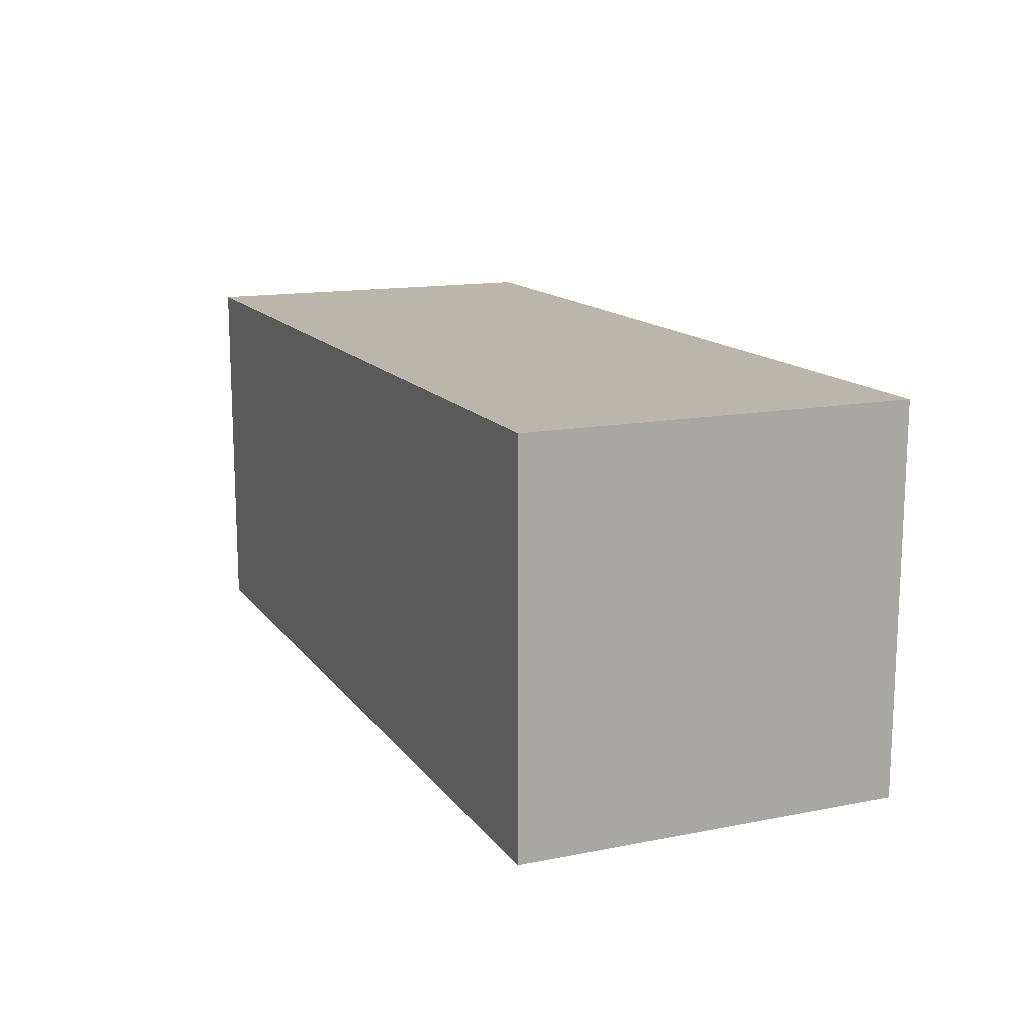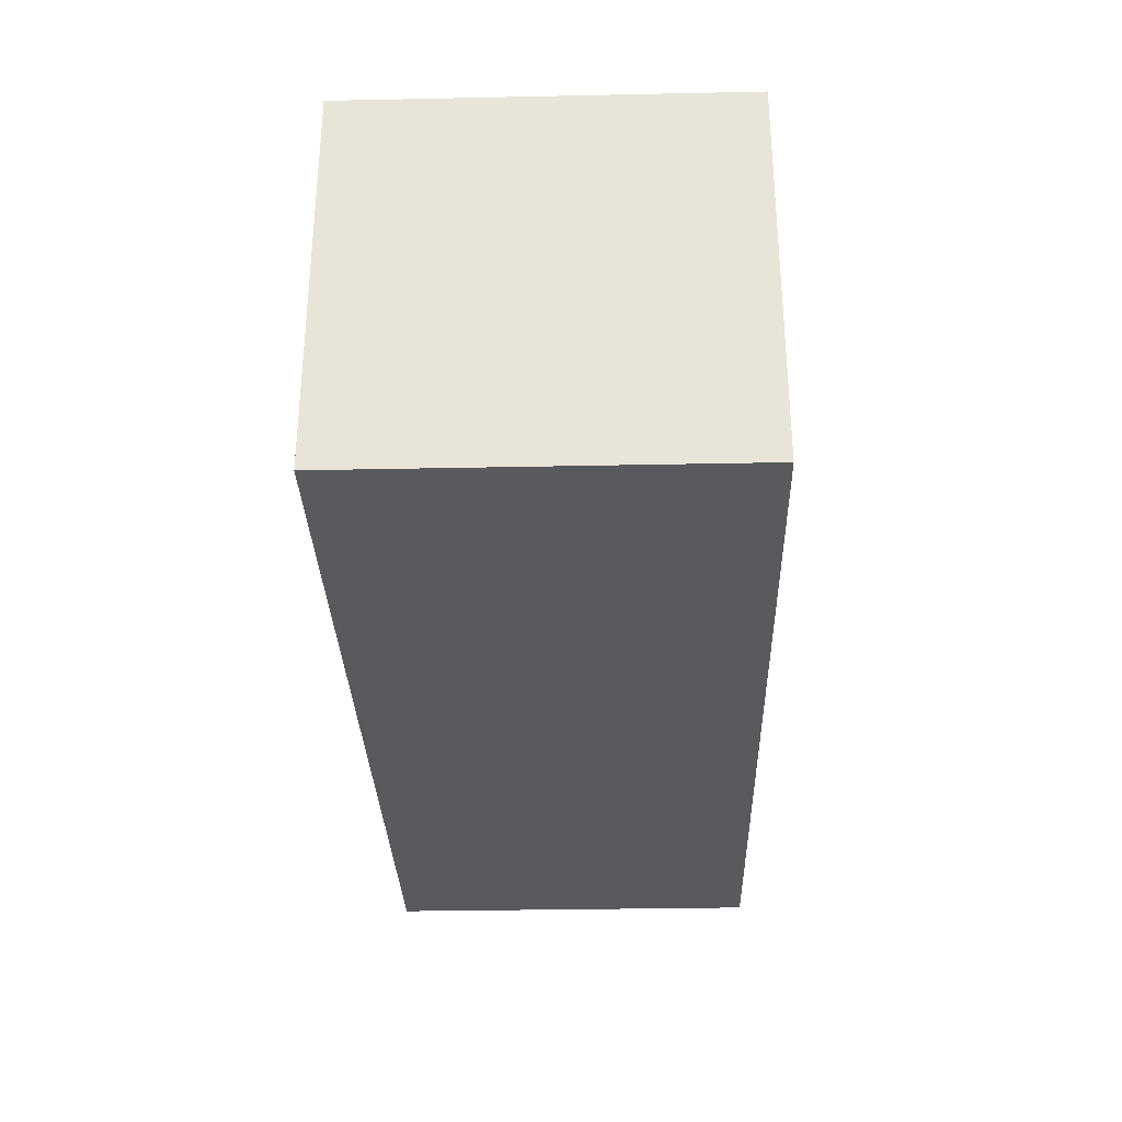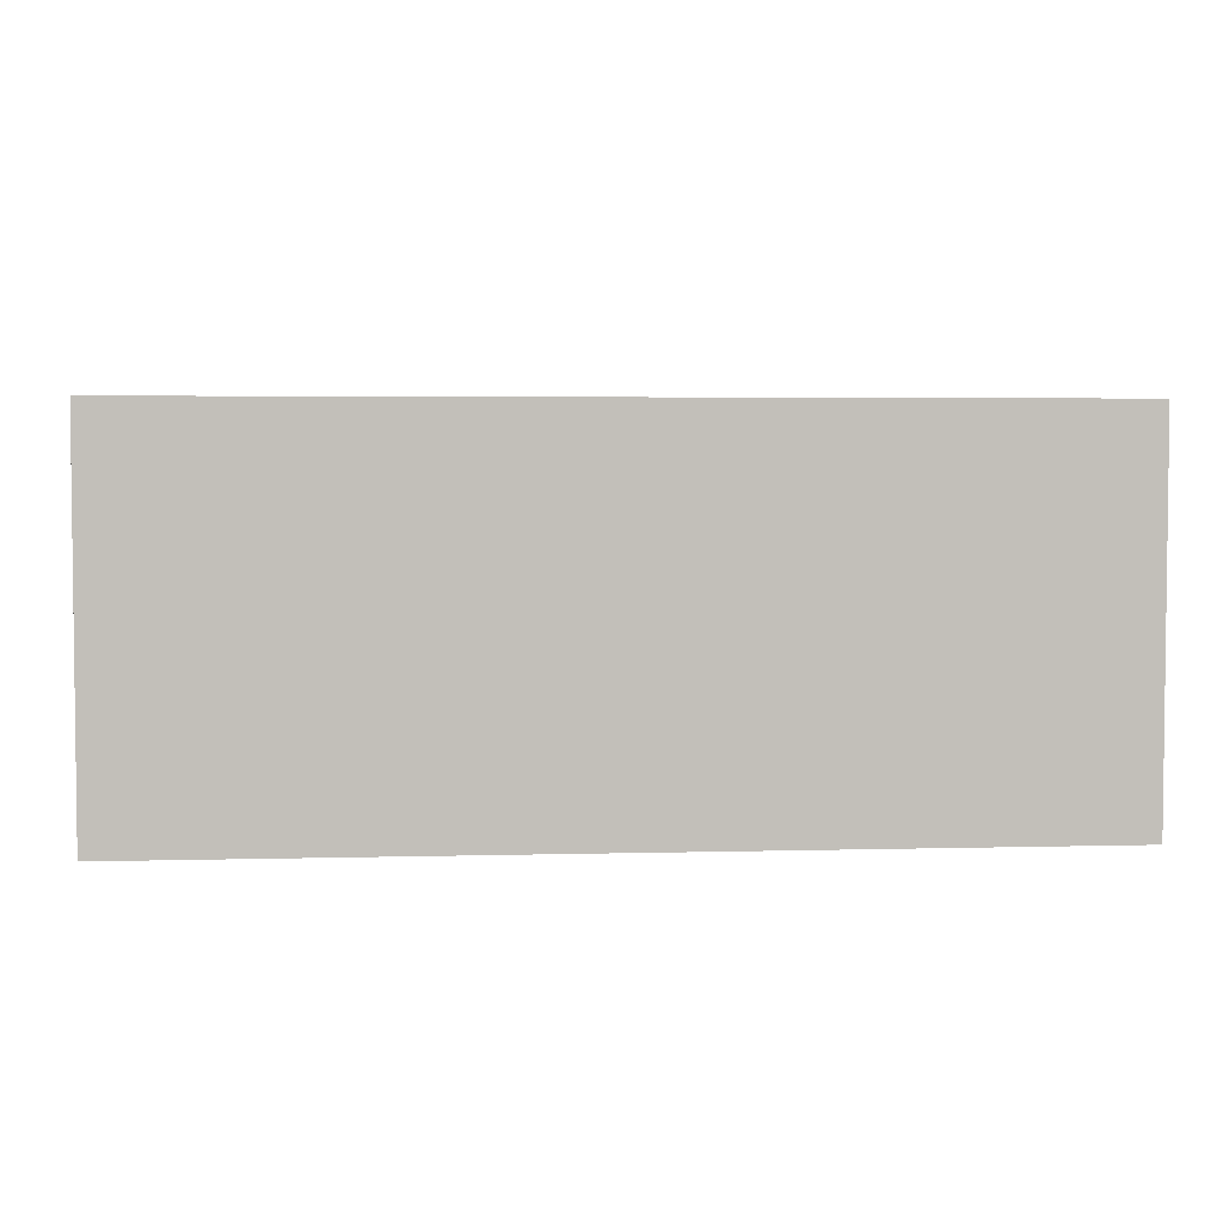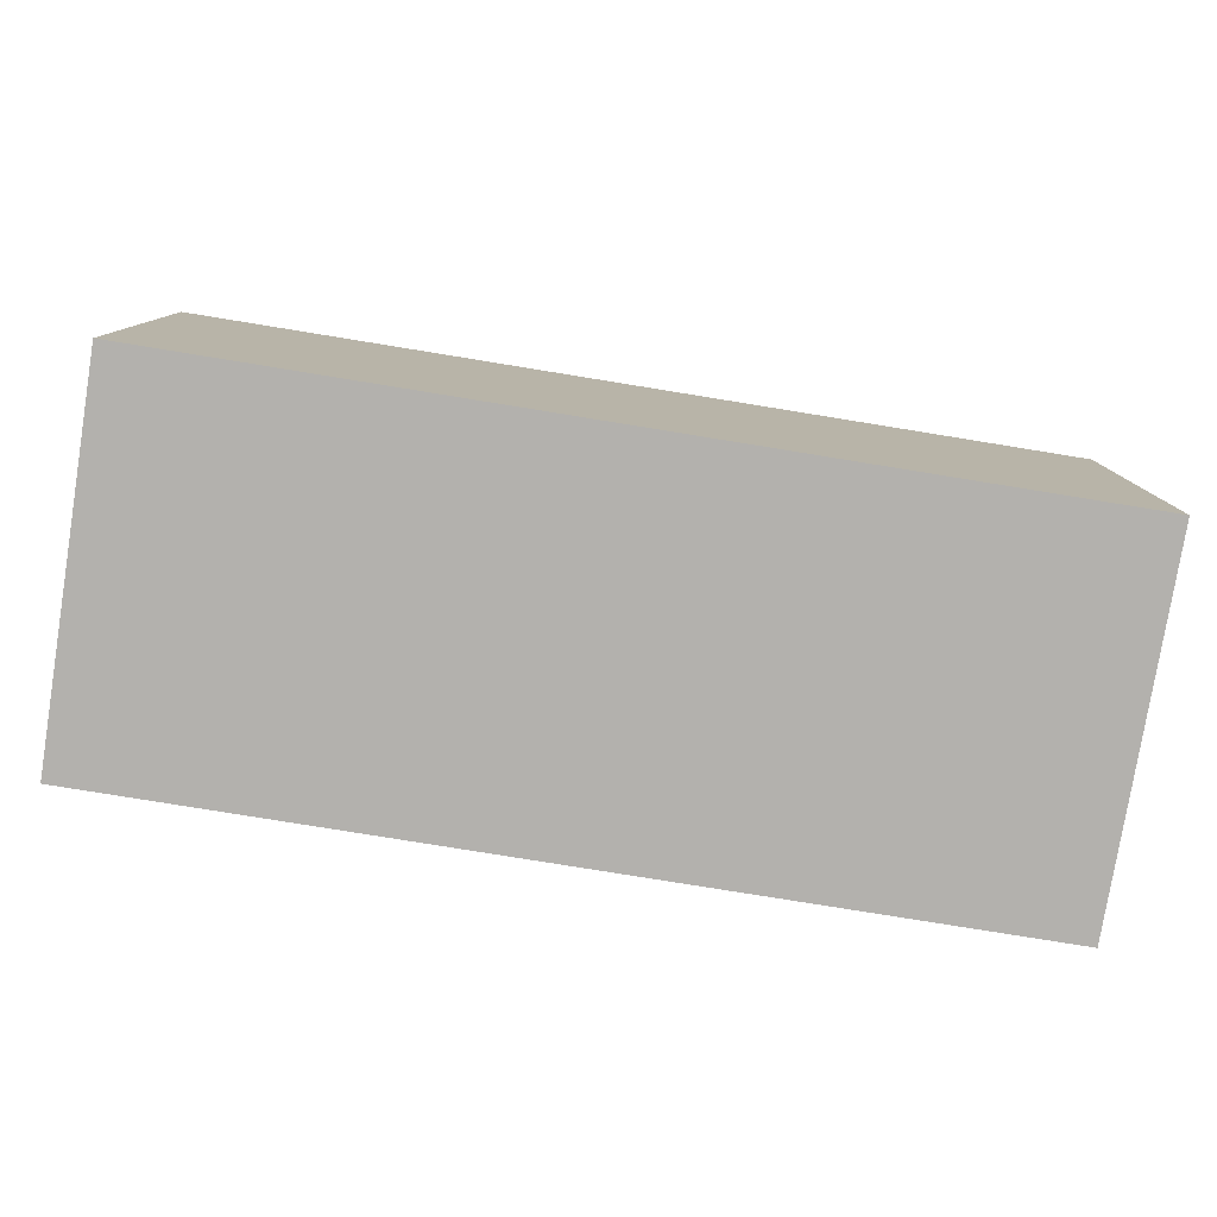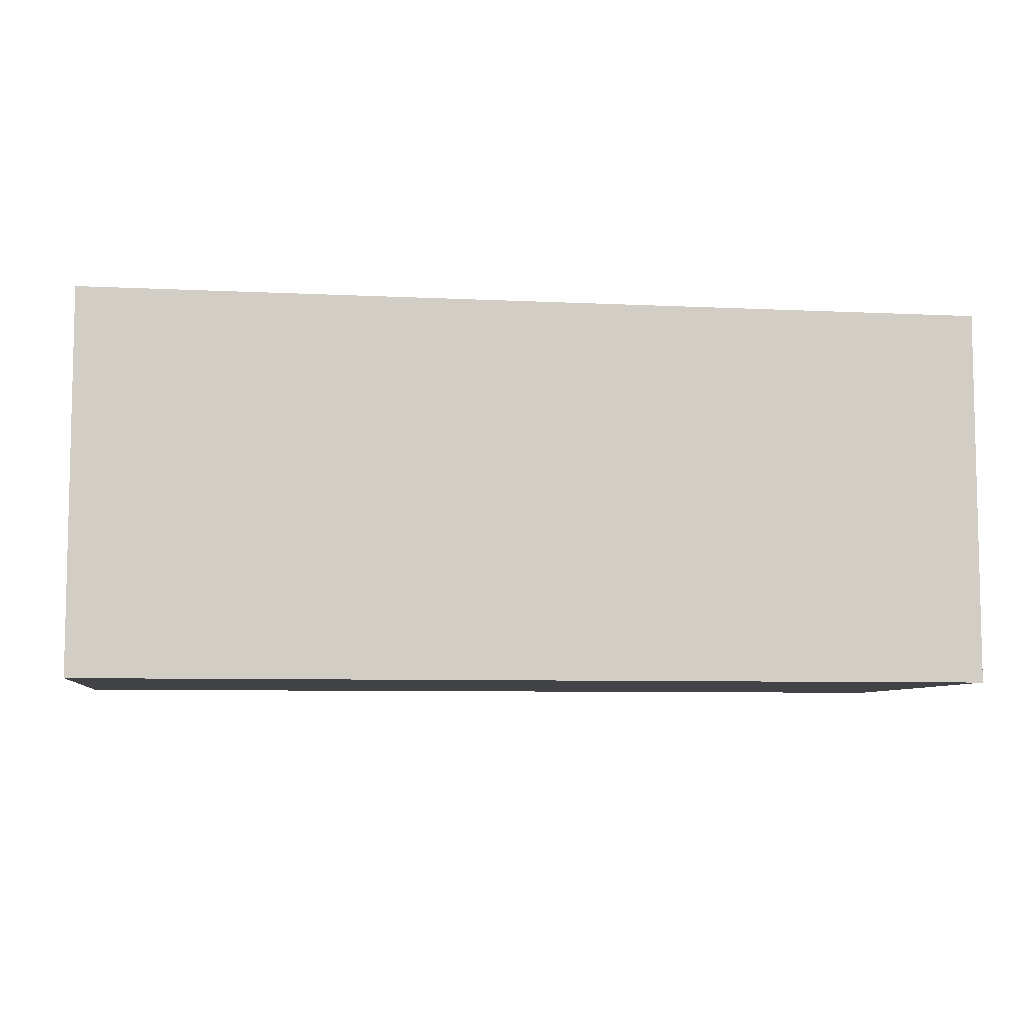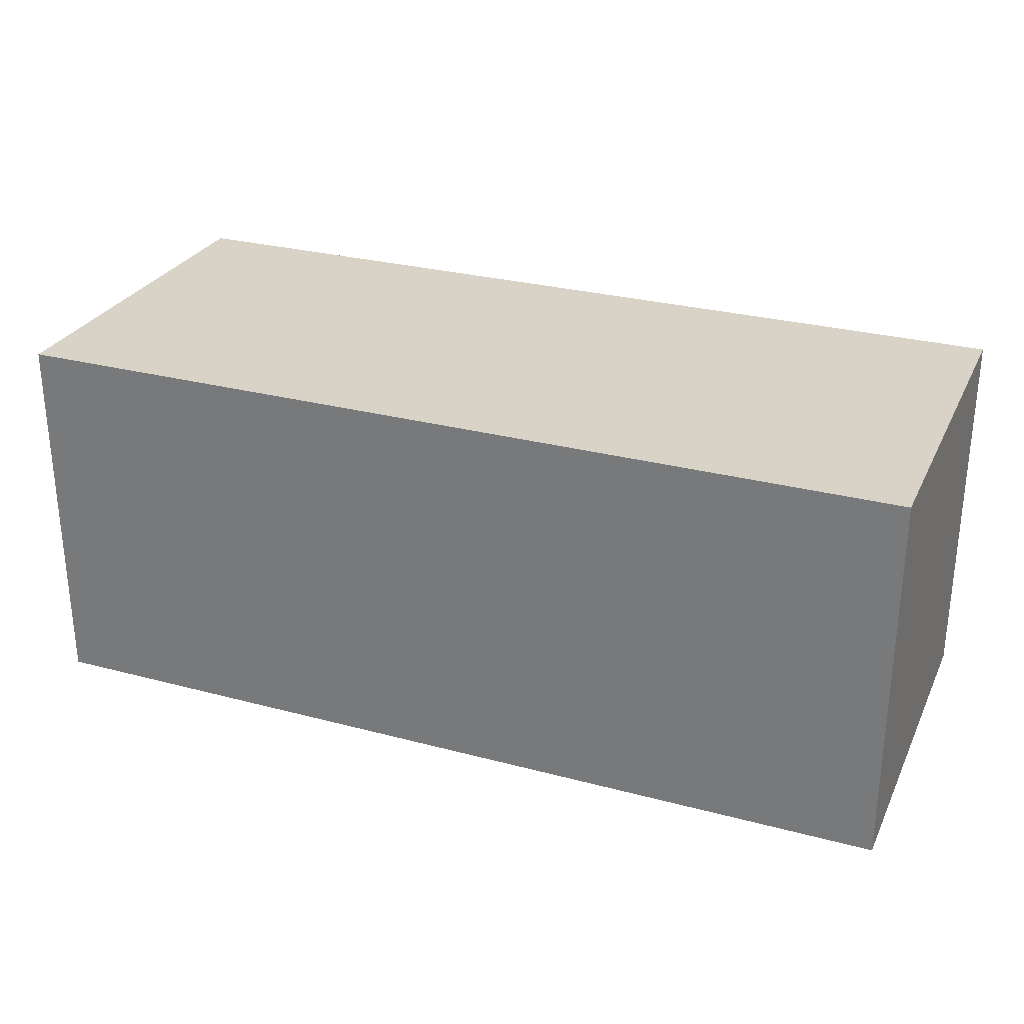
<metadata>
{"format":"obj","ext":"obj","renderer":"f3d","projection":"perspective","resolution":1024,"background":"white","views":[{"elev":14.1,"azim":66.8,"up":"+Y"},{"elev":-31.0,"azim":-88.3,"up":"+Y"},{"elev":3.8,"azim":174.9,"up":"+Z"},{"elev":-79.2,"azim":-9.2,"up":"+Y"},{"elev":-7.1,"azim":-8.1,"up":"+Y"},{"elev":28.2,"azim":21.9,"up":"+Y"}]}
</metadata>
<code>
o
v 2.2 0 -2.4
v 2.2 0 -2.9
v 2.2 0.1 -2.5
v 2.2 0.1 -2.8
v 2.2 0.4 -2.5
v 2.2 0.4 -2.8
v 2.2 0.5 -2.4
v 2.2 0.5 -2.9
v 3.4 0 -2.4
v 3.4 0 -2.9
v 3.4 0.1 -2.5
v 3.4 0.1 -2.8
v 3.4 0.4 -2.5
v 3.4 0.4 -2.8
v 3.4 0.5 -2.4
v 3.4 0.5 -2.9
v 2.2 0 -2.4
v 2.2 0.5 -2.4
v 2.3 0.1 -2.4
v 2.3 0.4 -2.4
v 3.3 0.1 -2.4
v 3.3 0.4 -2.4
v 3.4 0 -2.4
v 3.4 0.5 -2.4
v 2.2 0 -2.9
v 2.2 0.5 -2.9
v 2.3 0.1 -2.9
v 2.3 0.4 -2.9
v 3.3 0.1 -2.9
v 3.3 0.4 -2.9
v 3.4 0 -2.9
v 3.4 0.5 -2.9
v 2.2 0 -2.4
v 3.4 0 -2.4
v 2.3 0 -2.5
v 3.3 0 -2.5
v 2.3 0 -2.8
v 3.3 0 -2.8
v 2.2 0 -2.9
v 3.4 0 -2.9
v 2.2 0.5 -2.4
v 3.4 0.5 -2.4
v 2.3 0.5 -2.5
v 3.3 0.5 -2.5
v 2.3 0.5 -2.8
v 3.3 0.5 -2.8
v 2.2 0.5 -2.9
v 3.4 0.5 -2.9
f 3 2 1
f 4 2 3
f 5 3 1
f 5 4 3
f 6 2 4
f 6 4 5
f 7 5 1
f 7 6 5
f 8 2 6
f 8 6 7
f 9 10 11
f 11 10 12
f 9 11 13
f 11 12 13
f 12 10 14
f 13 12 14
f 9 13 15
f 13 14 15
f 14 10 16
f 15 14 16
f 19 18 17
f 20 18 19
f 21 19 17
f 21 20 19
f 22 18 20
f 22 20 21
f 23 21 17
f 23 22 21
f 24 18 22
f 24 22 23
f 25 26 27
f 27 26 28
f 25 27 29
f 27 28 29
f 28 26 30
f 29 28 30
f 25 29 31
f 29 30 31
f 30 26 32
f 31 30 32
f 35 34 33
f 36 34 35
f 37 35 33
f 37 36 35
f 38 34 36
f 38 36 37
f 39 37 33
f 39 38 37
f 40 34 38
f 40 38 39
f 41 42 43
f 43 42 44
f 41 43 45
f 43 44 45
f 44 42 46
f 45 44 46
f 41 45 47
f 45 46 47
f 46 42 48
f 47 46 48

</code>
